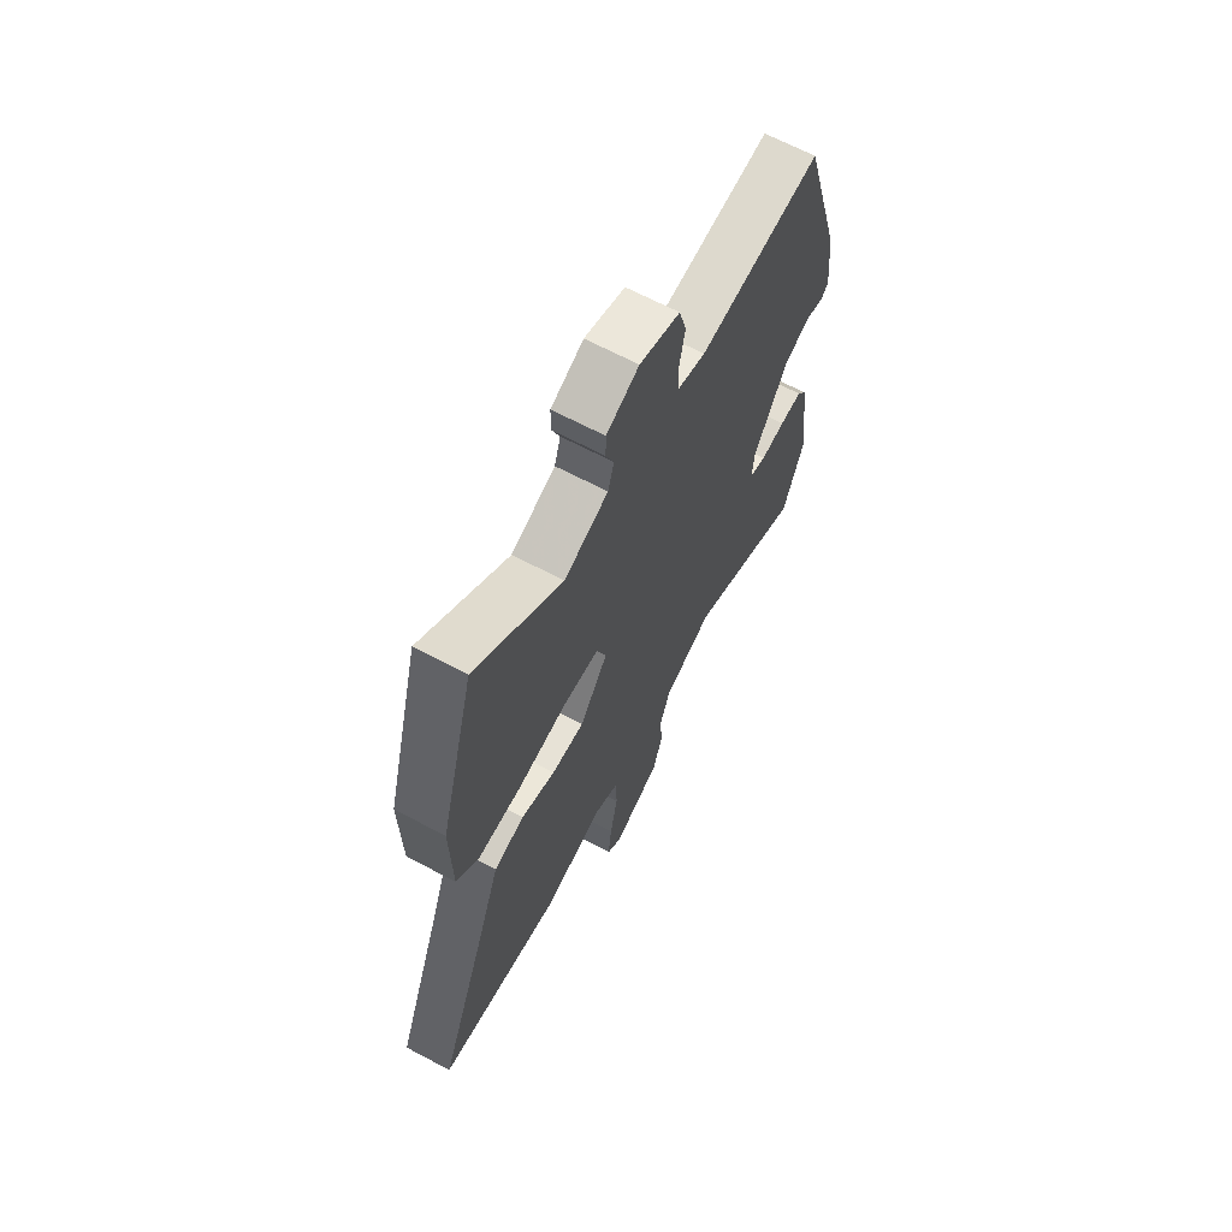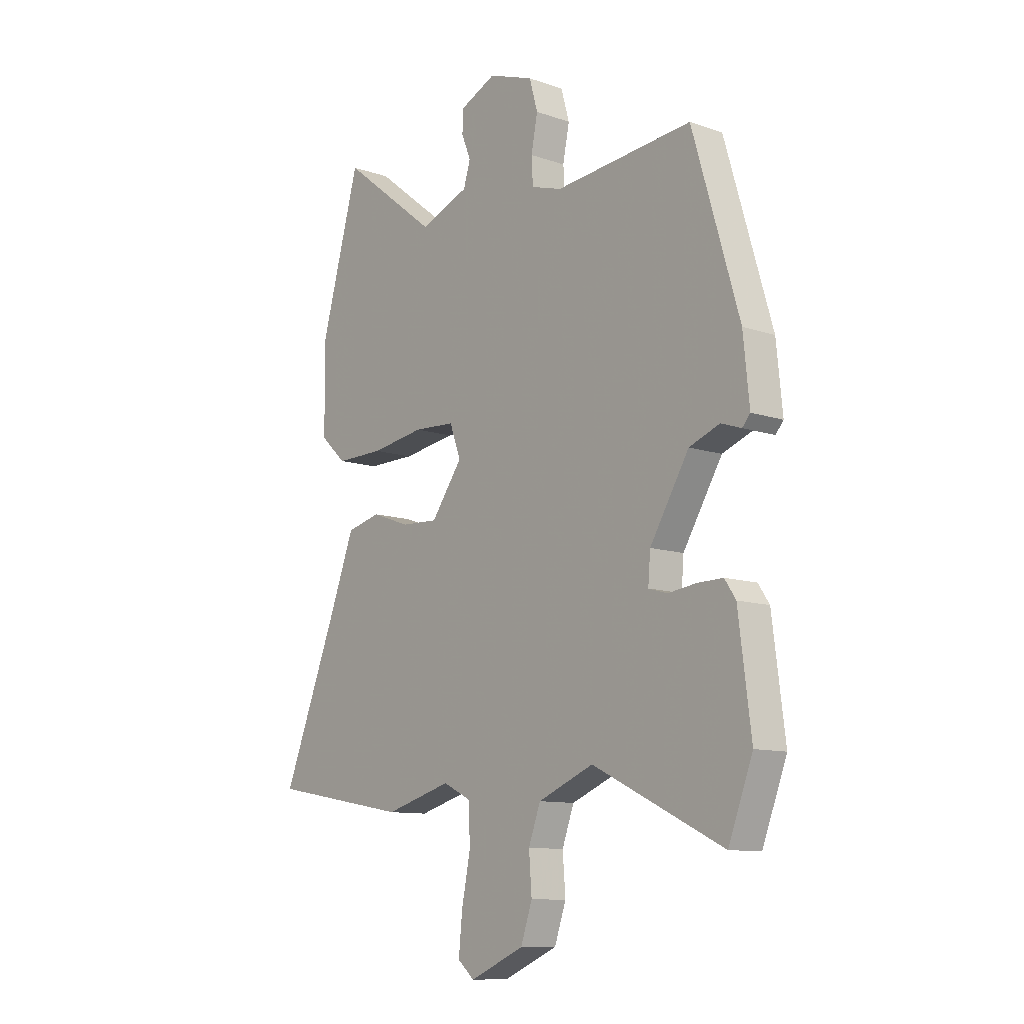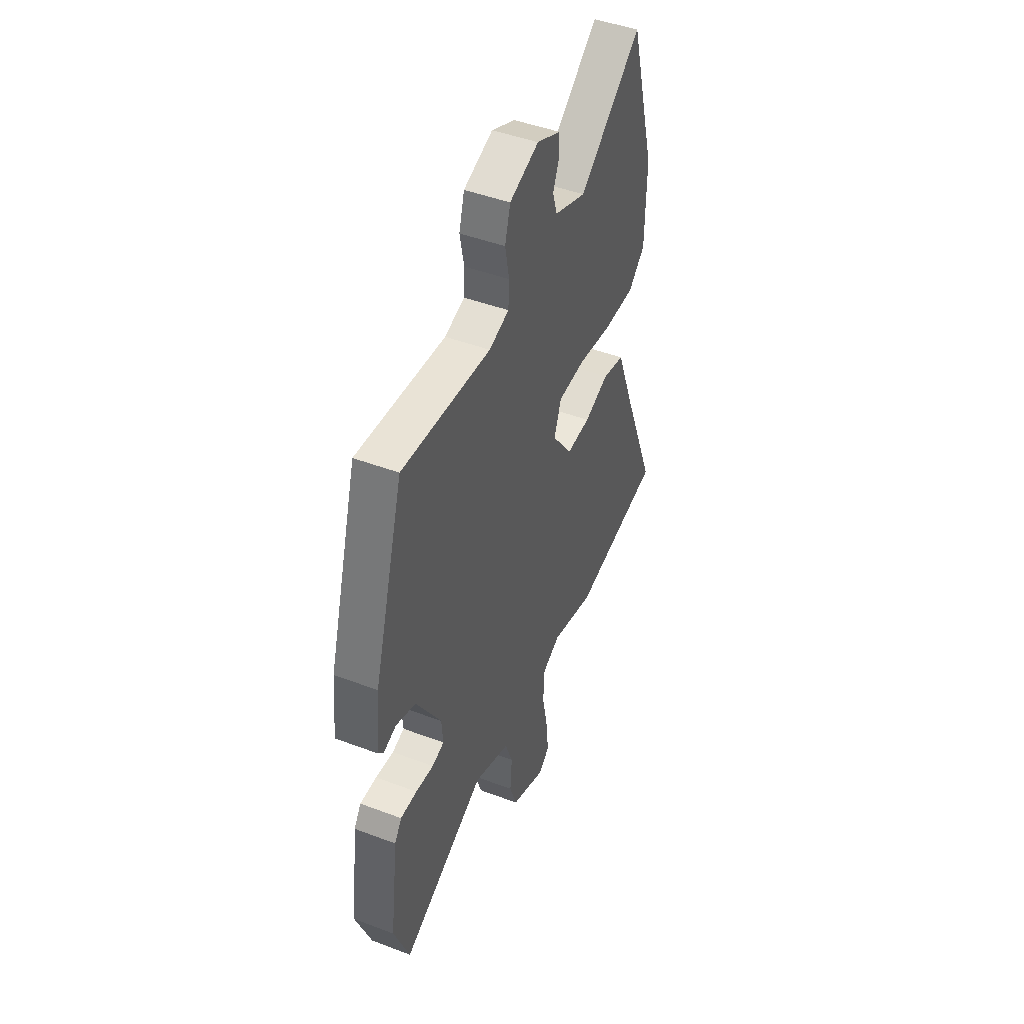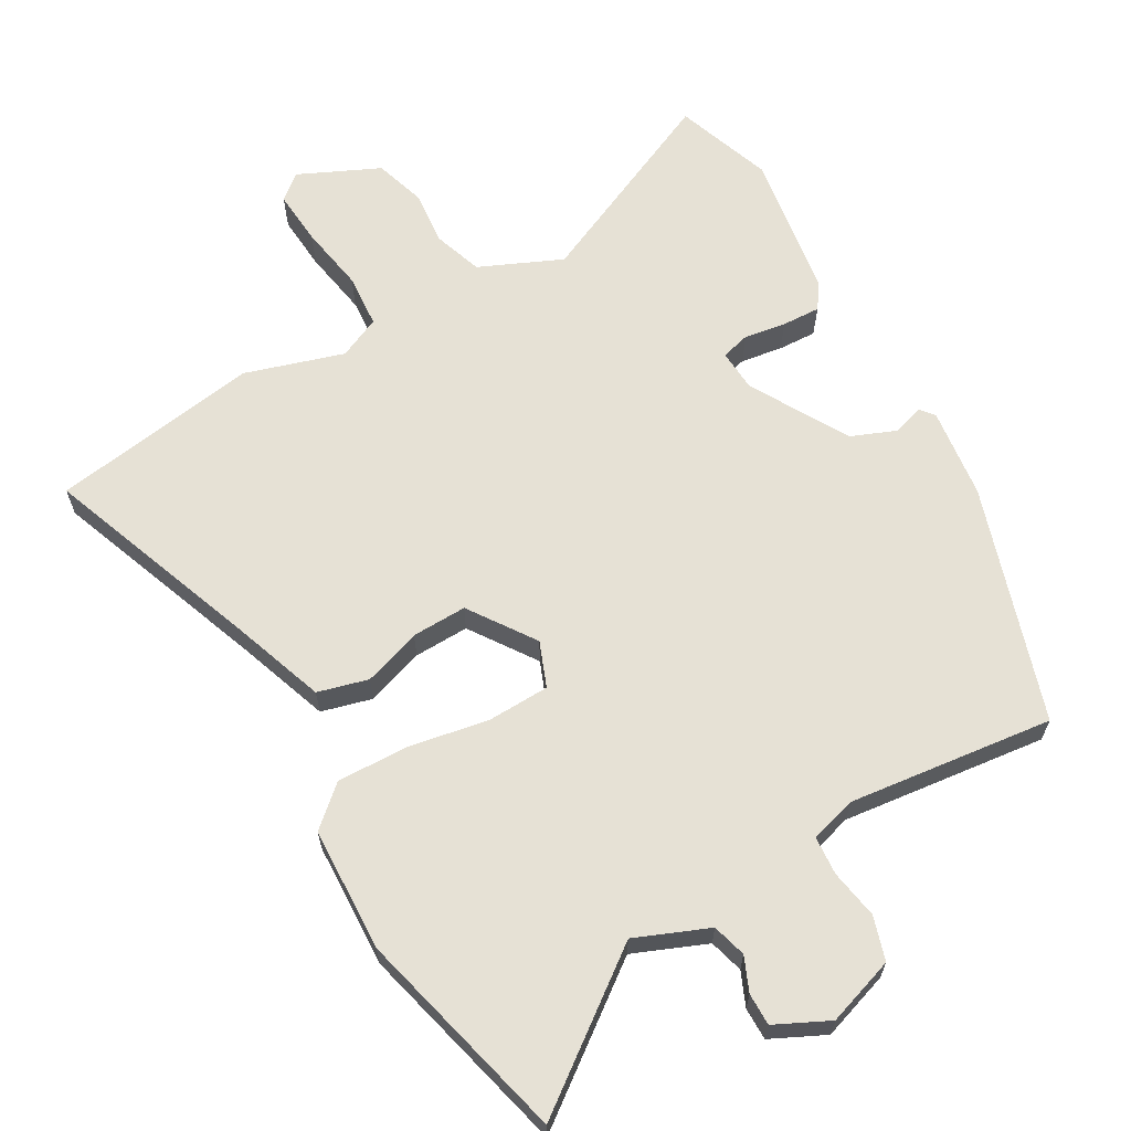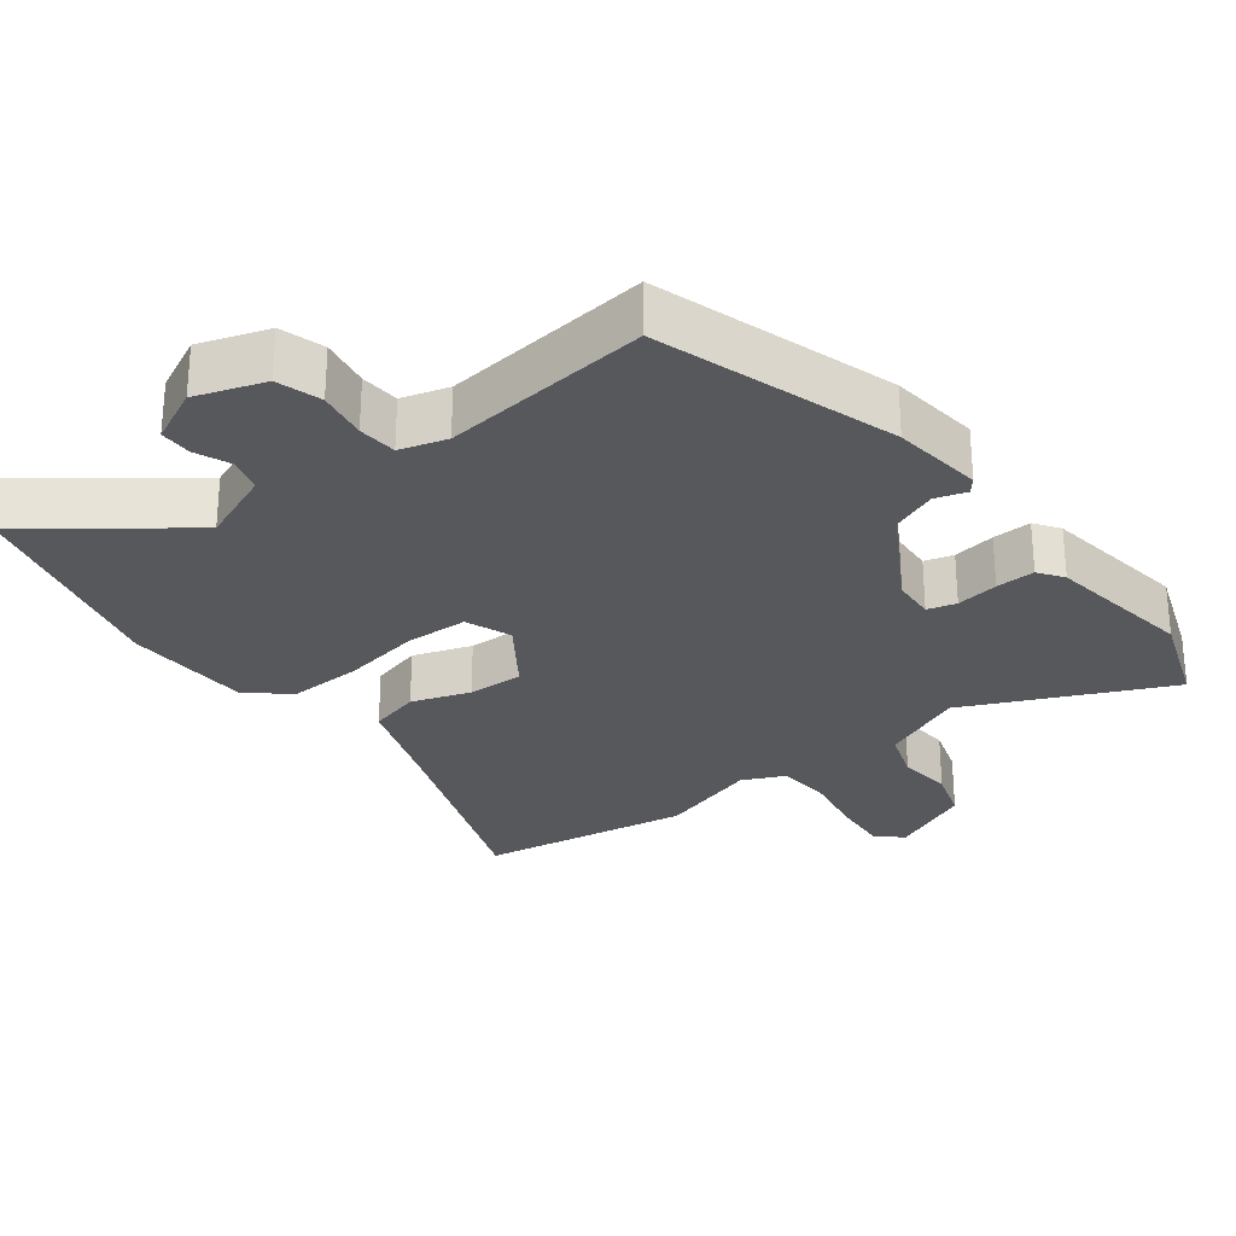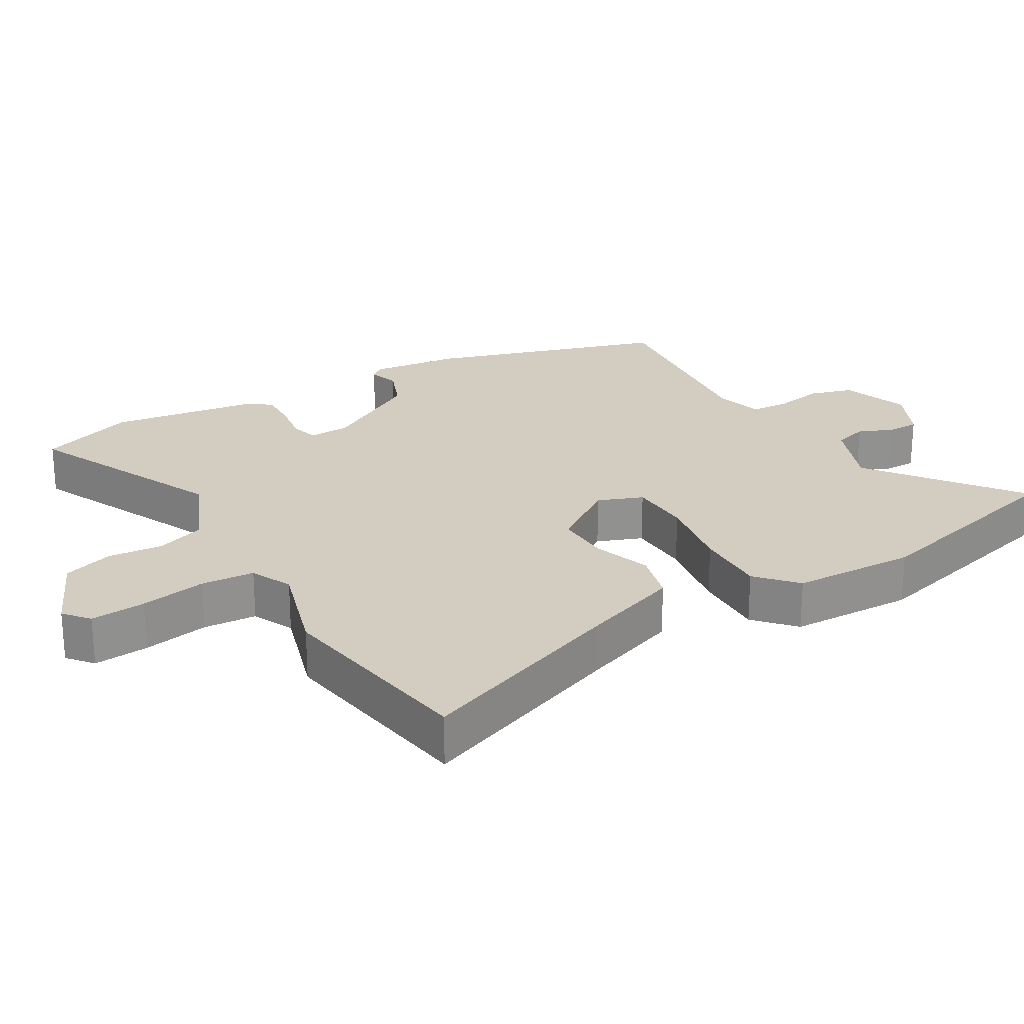
<metadata>
{"format":"obj","ext":"obj","renderer":"f3d","projection":"perspective","resolution":1024,"background":"white","views":[{"elev":66.4,"azim":-62.0,"up":"+Z"},{"elev":-10.8,"azim":49.8,"up":"+Z"},{"elev":46.3,"azim":113.3,"up":"+Z"},{"elev":64.6,"azim":-28.4,"up":"+Y"},{"elev":-28.2,"azim":38.6,"up":"+Y"},{"elev":24.5,"azim":-119.5,"up":"+Y"}]}
</metadata>
<code>
v -0.546 0.07 0.333
v -0.46 0.07 0.643
v -0.25 0.07 0.478
v -0.143 0.07 0.519
v -0.128 0.07 0.568
v -0.148 0.07 0.618
v -0.147 0.07 0.665
v -0.068 0.07 0.701
v 0.03 0.07 0.666
v 0.048 0.07 0.602
v 0.034 0.07 0.531
v 0.037 0.07 0.475
v 0.104 0.07 0.454
v 0.403 0.07 0.482
v 0.504 0.07 0.138
v 0.517 0.07 0.007
v 0.5 0.07 -0.013
v 0.456 0.07 0.002
v 0.39 0.07 -0.023
v 0.305 0.07 -0.163
v 0.3 0.07 -0.224
v 0.341 0.07 -0.236
v 0.402 0.07 -0.228
v 0.458 0.07 -0.227
v 0.482 0.07 -0.263
v 0.509 0.07 -0.477
v 0.456 0.07 -0.616
v 0.172 0.07 -0.479
v 0.051 0.07 -0.529
v 0.025 0.07 -0.6
v 0.031 0.07 -0.679
v 0.006 0.07 -0.752
v -0.112 0.07 -0.803
v -0.148 0.07 -0.772
v -0.14 0.07 -0.692
v -0.121 0.07 -0.596
v -0.125 0.07 -0.518
v -0.185 0.07 -0.489
v -0.33 0.07 -0.53
v -0.632 0.07 -0.476
v -0.51 0.07 -0.17
v -0.457 0.07 -0.03
v -0.383 0.07 -0.012
v -0.3 0.07 -0.042
v -0.22 0.07 -0.046
v -0.152 0.07 0.048
v -0.176 0.07 0.114
v -0.266 0.07 0.119
v -0.382 0.07 0.101
v -0.487 0.07 0.1
v -0.543 0.07 0.152
v -0.546 0 0.333
v -0.46 0 0.643
v -0.25 0 0.478
v -0.143 0 0.519
v -0.128 0 0.568
v -0.148 0 0.618
v -0.147 0 0.665
v -0.068 0 0.701
v 0.03 0 0.666
v 0.048 0 0.602
v 0.034 0 0.531
v 0.037 0 0.475
v 0.104 0 0.454
v 0.403 0 0.482
v 0.504 0 0.138
v 0.517 0 0.007
v 0.5 0 -0.013
v 0.456 0 0.002
v 0.39 0 -0.023
v 0.305 0 -0.163
v 0.3 0 -0.224
v 0.341 0 -0.236
v 0.402 0 -0.228
v 0.458 0 -0.227
v 0.482 0 -0.263
v 0.509 0 -0.477
v 0.456 0 -0.616
v 0.172 0 -0.479
v 0.051 0 -0.529
v 0.025 0 -0.6
v 0.031 0 -0.679
v 0.006 0 -0.752
v -0.112 0 -0.803
v -0.148 0 -0.772
v -0.14 0 -0.692
v -0.121 0 -0.596
v -0.125 0 -0.518
v -0.185 0 -0.489
v -0.33 0 -0.53
v -0.632 0 -0.476
v -0.51 0 -0.17
v -0.457 0 -0.03
v -0.383 0 -0.012
v -0.3 0 -0.042
v -0.22 0 -0.046
v -0.152 0 0.048
v -0.176 0 0.114
v -0.266 0 0.119
v -0.382 0 0.101
v -0.487 0 0.1
v -0.543 0 0.152
f 48 49 50 51
f 47 48 51 1
f 41 42 43 44
f 41 44 45
f 38 39 40 41
f 37 38 41 45
f 33 34 35 36
f 31 32 33 36
f 30 31 36 37
f 29 30 37 45
f 25 26 27 28
f 22 23 24 25
f 22 25 28 29
f 15 16 17 18
f 13 14 15 18
f 12 13 18 19
f 8 9 10 11
f 8 11 12
f 5 6 7 8
f 4 5 8 12
f 3 4 12 19
f 47 1 2 3
f 46 47 3 19
f 45 46 19 20
f 29 45 20 21
f 21 22 29
f 102 101 100 99
f 52 102 99 98
f 95 94 93 92
f 96 95 92
f 92 91 90 89
f 96 92 89 88
f 87 86 85 84
f 87 84 83 82
f 88 87 82 81
f 96 88 81 80
f 79 78 77 76
f 76 75 74 73
f 80 79 76 73
f 69 68 67 66
f 69 66 65 64
f 70 69 64 63
f 62 61 60 59
f 63 62 59
f 59 58 57 56
f 63 59 56 55
f 70 63 55 54
f 54 53 52 98
f 70 54 98 97
f 71 70 97 96
f 72 71 96 80
f 80 73 72
f 1 52 53 2
f 2 53 54 3
f 3 54 55 4
f 4 55 56 5
f 5 56 57 6
f 6 57 58 7
f 7 58 59 8
f 8 59 60 9
f 9 60 61 10
f 10 61 62 11
f 11 62 63 12
f 12 63 64 13
f 13 64 65 14
f 14 65 66 15
f 15 66 67 16
f 16 67 68 17
f 17 68 69 18
f 18 69 70 19
f 19 70 71 20
f 20 71 72 21
f 21 72 73 22
f 22 73 74 23
f 23 74 75 24
f 24 75 76 25
f 25 76 77 26
f 26 77 78 27
f 27 78 79 28
f 28 79 80 29
f 29 80 81 30
f 30 81 82 31
f 31 82 83 32
f 32 83 84 33
f 33 84 85 34
f 34 85 86 35
f 35 86 87 36
f 36 87 88 37
f 37 88 89 38
f 38 89 90 39
f 39 90 91 40
f 40 91 92 41
f 41 92 93 42
f 42 93 94 43
f 43 94 95 44
f 44 95 96 45
f 45 96 97 46
f 46 97 98 47
f 47 98 99 48
f 48 99 100 49
f 49 100 101 50
f 50 101 102 51
f 51 102 52 1

</code>
